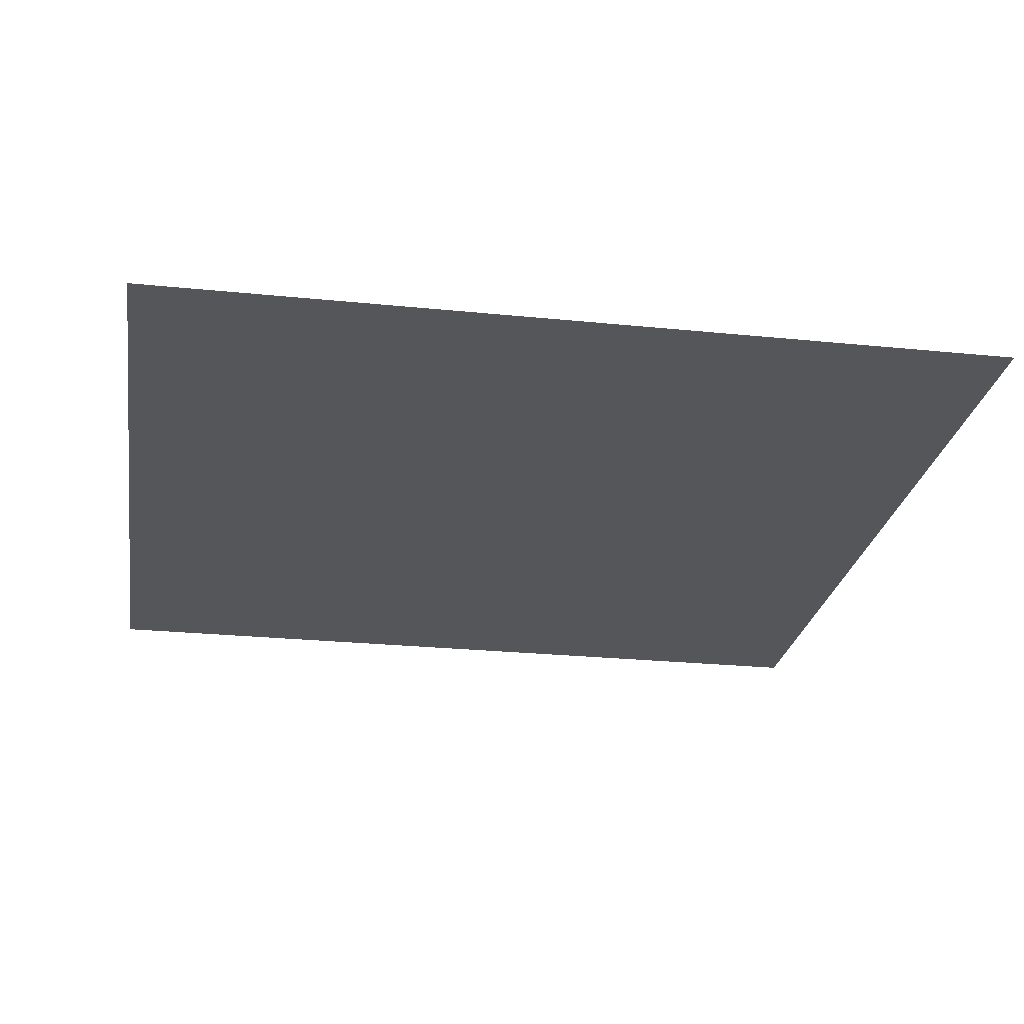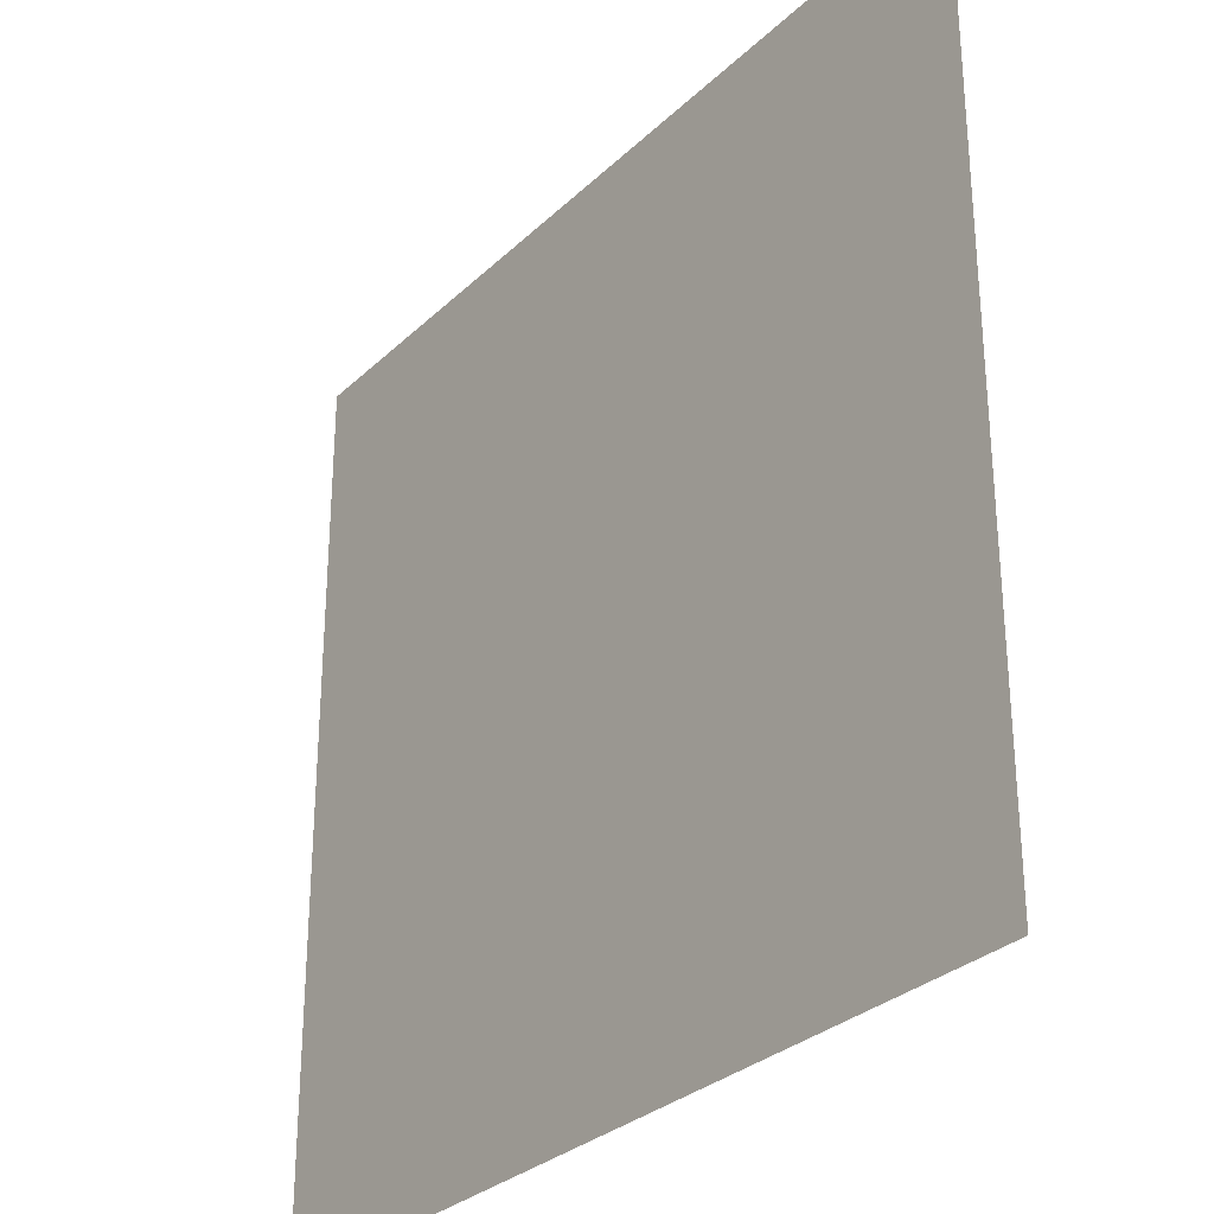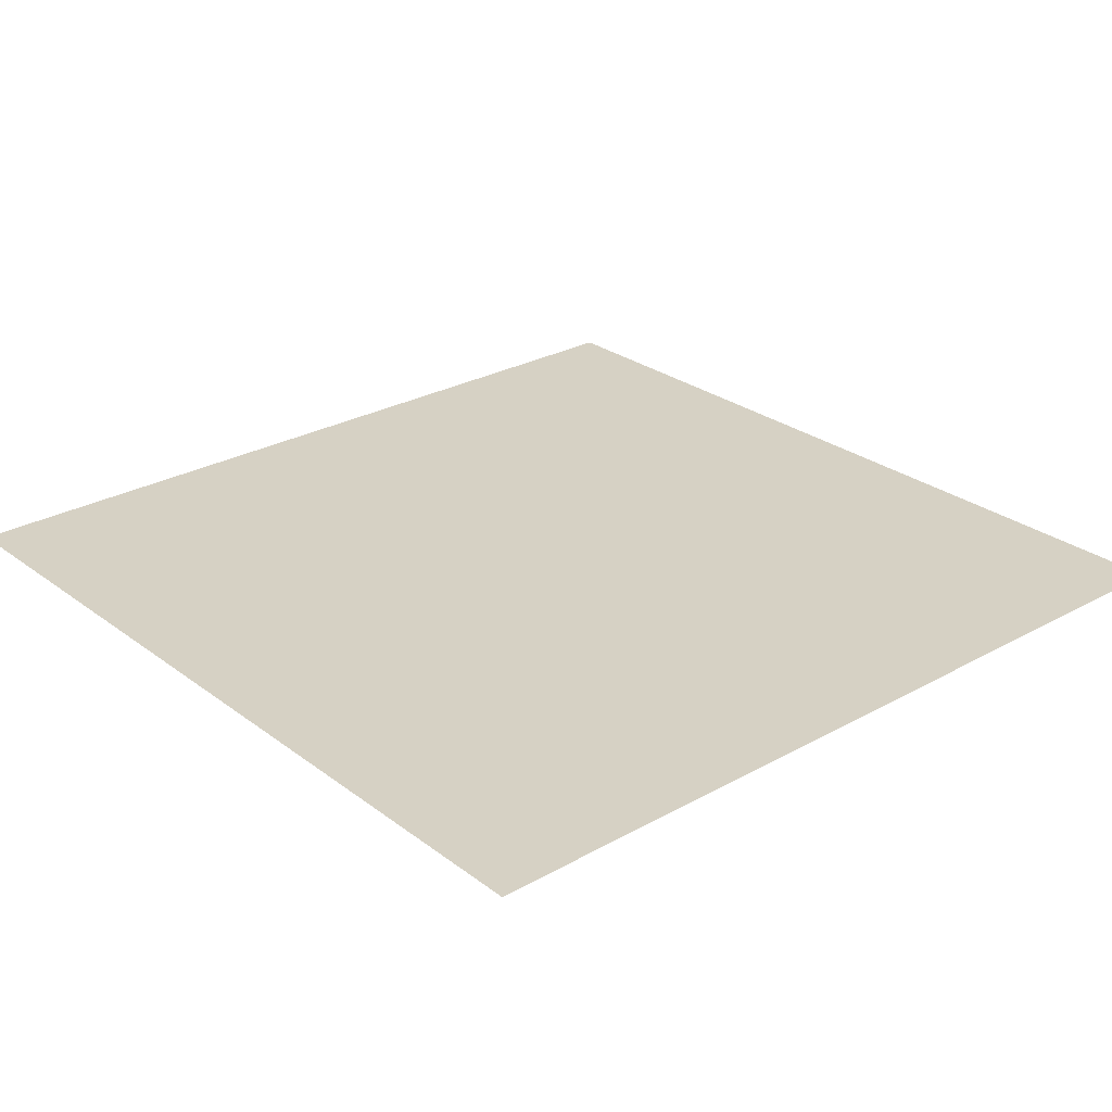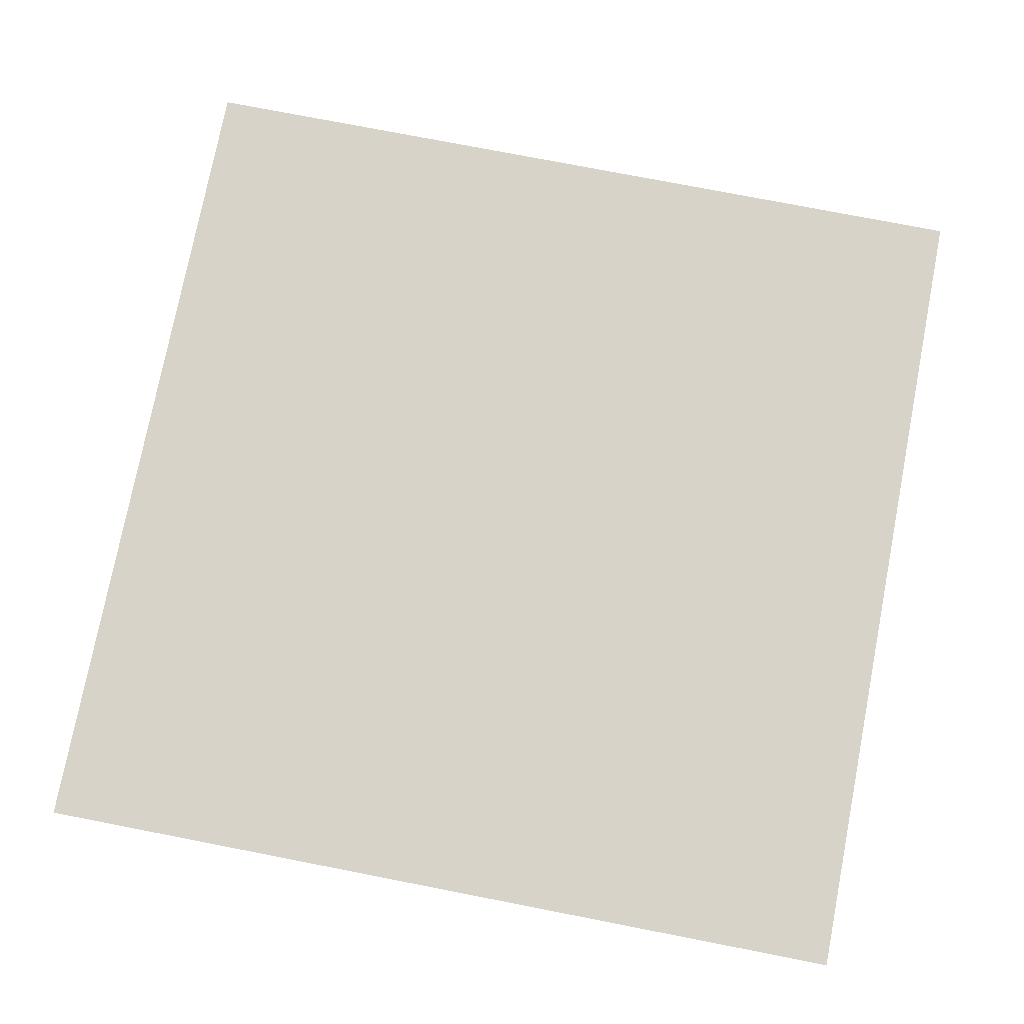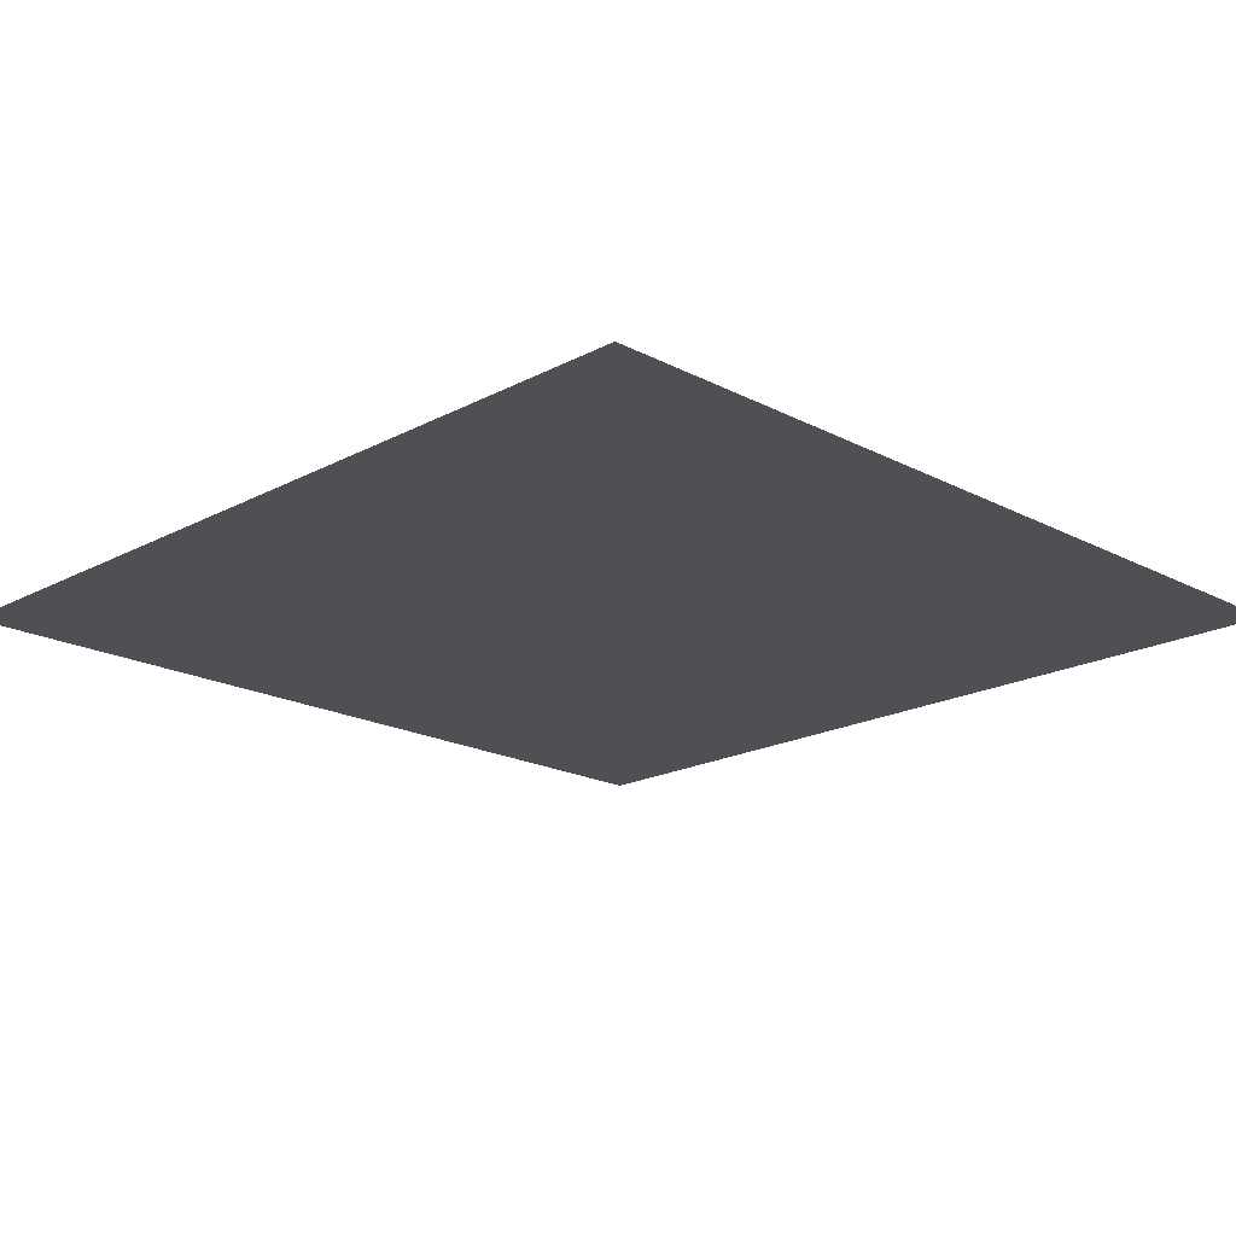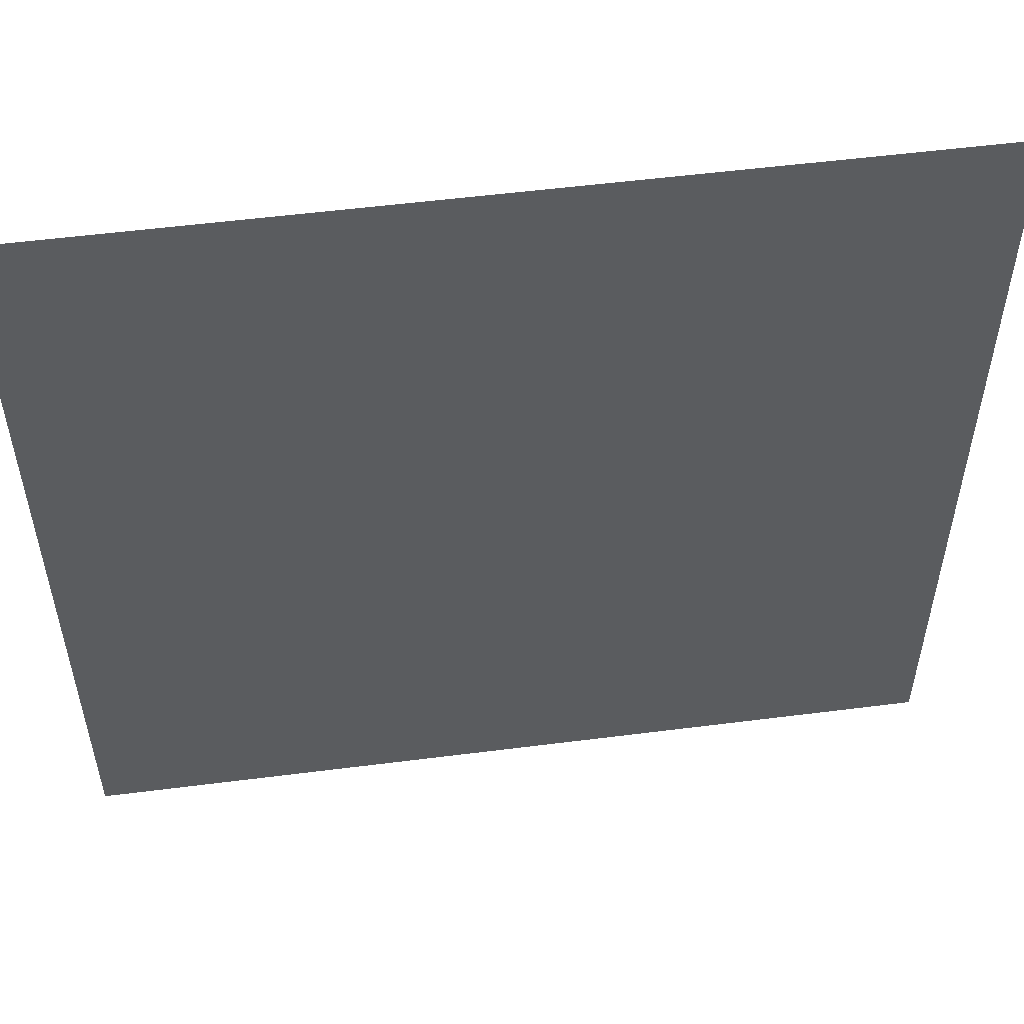
<metadata>
{"format":"obj","ext":"obj","renderer":"f3d","projection":"perspective","resolution":1024,"background":"white","views":[{"elev":-25.3,"azim":-9.3,"up":"+Z"},{"elev":-30.0,"azim":-126.6,"up":"+Y"},{"elev":27.0,"azim":49.1,"up":"+Z"},{"elev":76.4,"azim":11.0,"up":"+Z"},{"elev":-18.9,"azim":135.2,"up":"+Z"},{"elev":54.3,"azim":172.3,"up":"+Y"}]}
</metadata>
<code>
o LightSwitchDialC_28_LightSwitchDialC_28_3_GeomSubset_0
v 0.0005 0.003587 0
v -0.0005 0.003587 0
v 0.0005 0.004587 0
v -0.0005 0.004587 0
v 0.0005 0.003587 0
v -0.0005 0.003587 0
v 0.0005 0.004587 0
v -0.0005 0.004587 0
v 0.0005 0.003587 0
v -0.0005 0.003587 0
v 0.0005 0.004587 0
v -0.0005 0.004587 0
v 0.04823 0.00888 -0.01531
v 0.05018 0.00693 -0.02067
v 0.04109 0.009828 -0.01271
v 0.01713 0.00888 -0.01531
v 0.02402 0.009828 -0.01271
v 0.01525 0.00693 -0.02067
v 0.01713 -0.002768 -0.04729
v 0.0153 -0.000871 -0.04208
v 0.02402 -0.003716 -0.04989
v 0.04823 -0.002768 -0.04729
v 0.04109 -0.003716 -0.04989
v 0.05013 -0.000871 -0.04208
v 0.04712 -0.01041 -0.01082
v 0.04893 -0.009192 -0.01558
v 0.04049 -0.01072 -0.008258
v 0.01824 -0.01041 -0.01082
v 0.02464 -0.01072 -0.008258
v 0.0165 -0.009192 -0.01558
v 0.01824 -0.02042 -0.03834
v 0.01655 -0.0165 -0.03564
v 0.02464 -0.02233 -0.04008
v 0.04712 -0.02042 -0.03834
v 0.04049 -0.02233 -0.04008
v 0.04888 -0.0165 -0.03564
v 0.03584 0.009974 -0.01231
v 0.02908 0.009972 -0.01231
v 0.02935 -0.01078 -0.007818
v 0.03562 -0.01078 -0.007811
v 0.02908 -0.00386 -0.05029
v 0.03584 -0.003862 -0.05029
v 0.03562 -0.02266 -0.04039
v 0.02935 -0.02266 -0.04038
v 0.01437 0.00493 -0.02616
v 0.01405 0.003055 -0.0313
v 0.01438 0.001223 -0.03633
v 0.01562 -0.01225 -0.03102
v 0.01539 -0.01033 -0.02633
v 0.01563 -0.009056 -0.02149
v 0.05108 0.001223 -0.03633
v 0.05141 0.003055 -0.0313
v 0.05109 0.00493 -0.02616
v 0.04983 -0.009054 -0.02149
v 0.05008 -0.01033 -0.02633
v 0.04985 -0.01225 -0.03102
v 0.03246 0.009973 -0.01231
v 0.03248 -0.01078 -0.007814
v 0.03257 -0.01072 -0.008258
v 0.03268 -0.01041 -0.01082
v 0.03271 -0.009192 -0.01558
v 0.03273 -0.009054 -0.02149
v 0.03273 -0.01033 -0.02633
v 0.03273 -0.01226 -0.03102
v 0.03271 -0.0165 -0.03564
v 0.03268 -0.02042 -0.03834
v 0.03257 -0.02233 -0.04008
v 0.03248 -0.02266 -0.04038
v 0.03246 -0.003861 -0.05029
f 1 2 4 3

</code>
